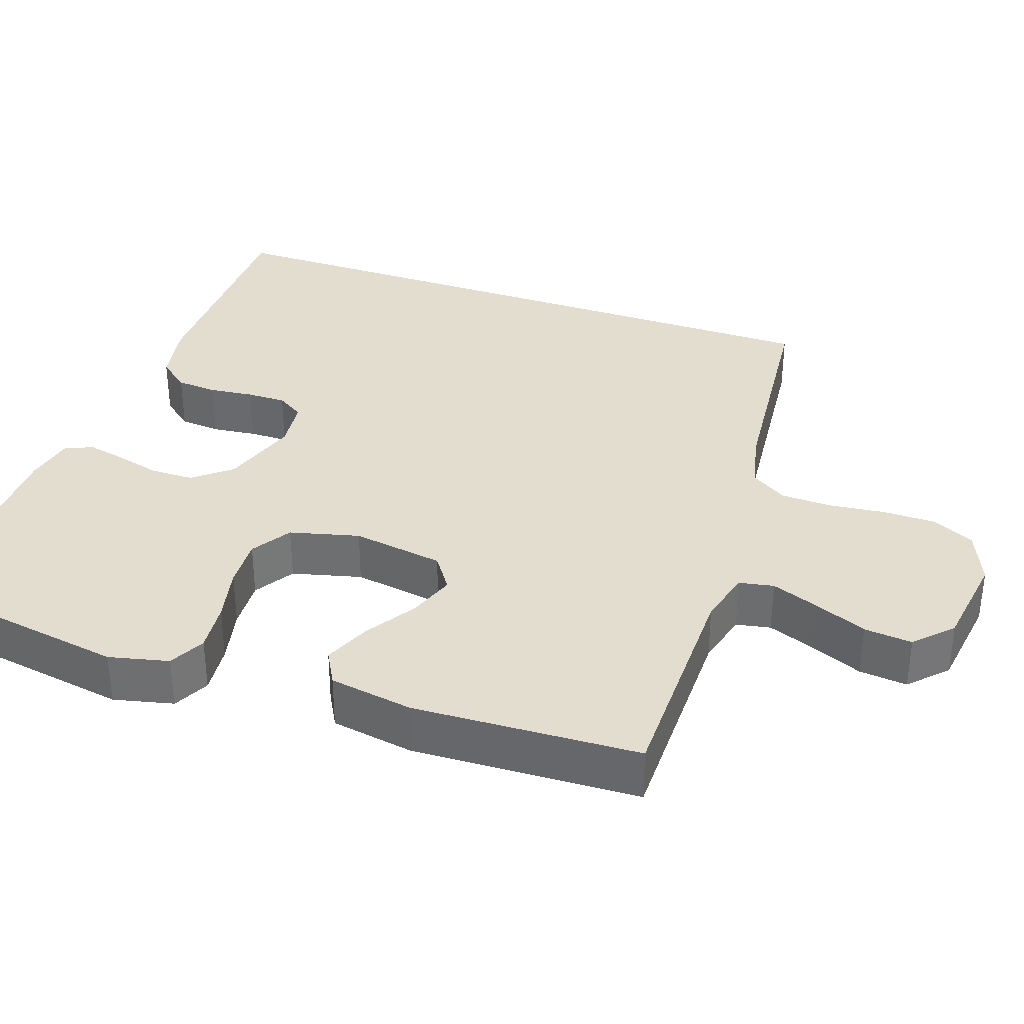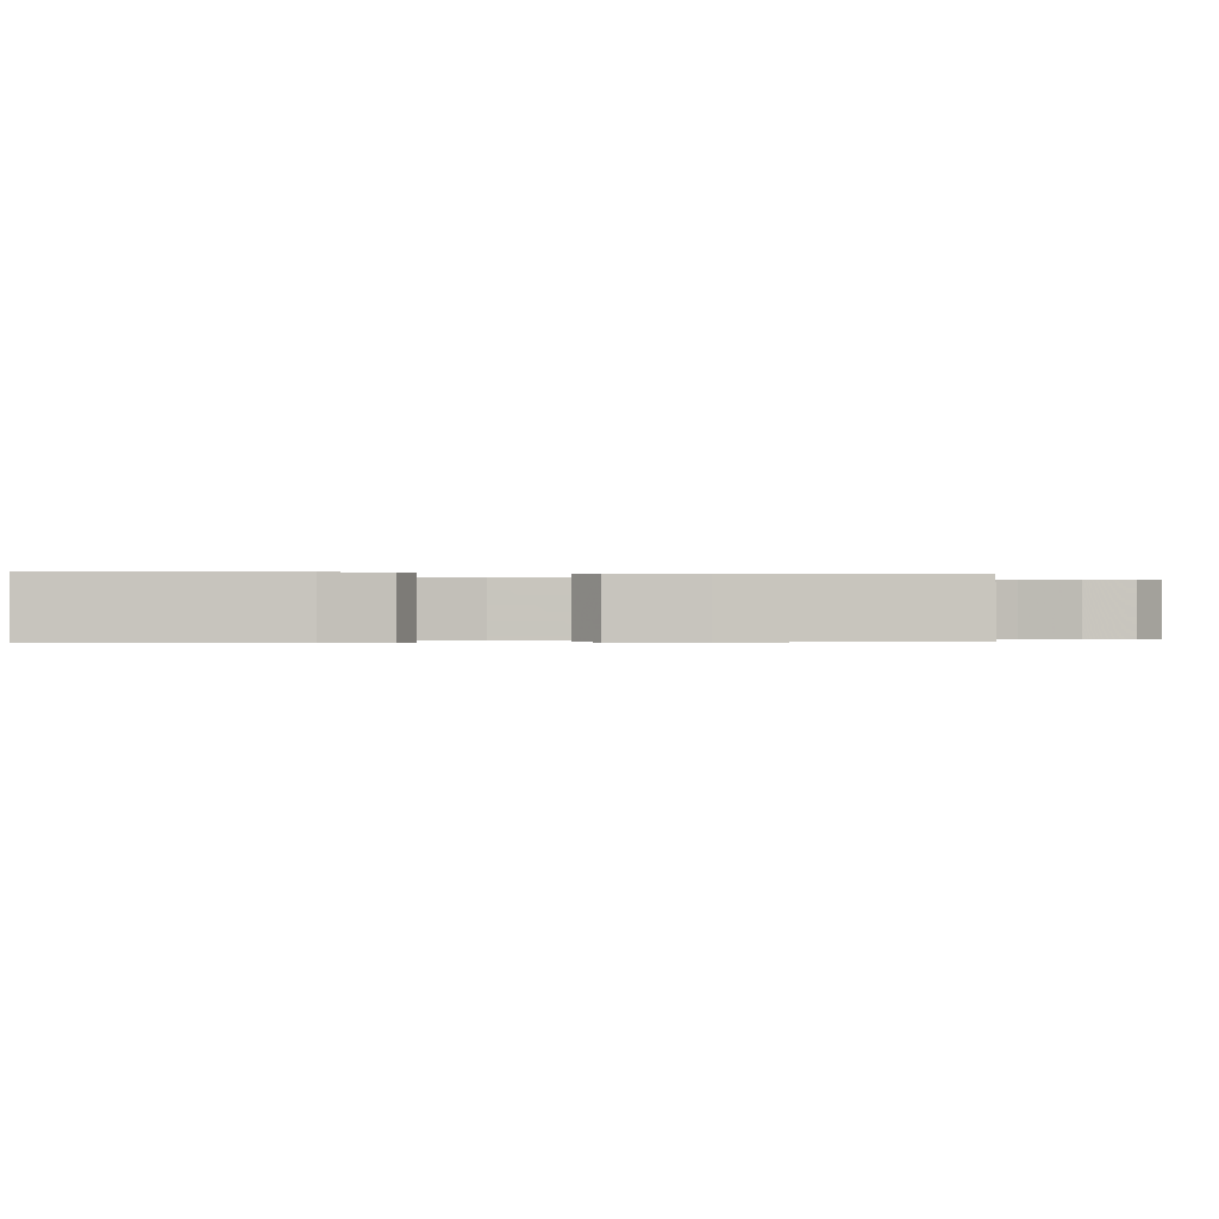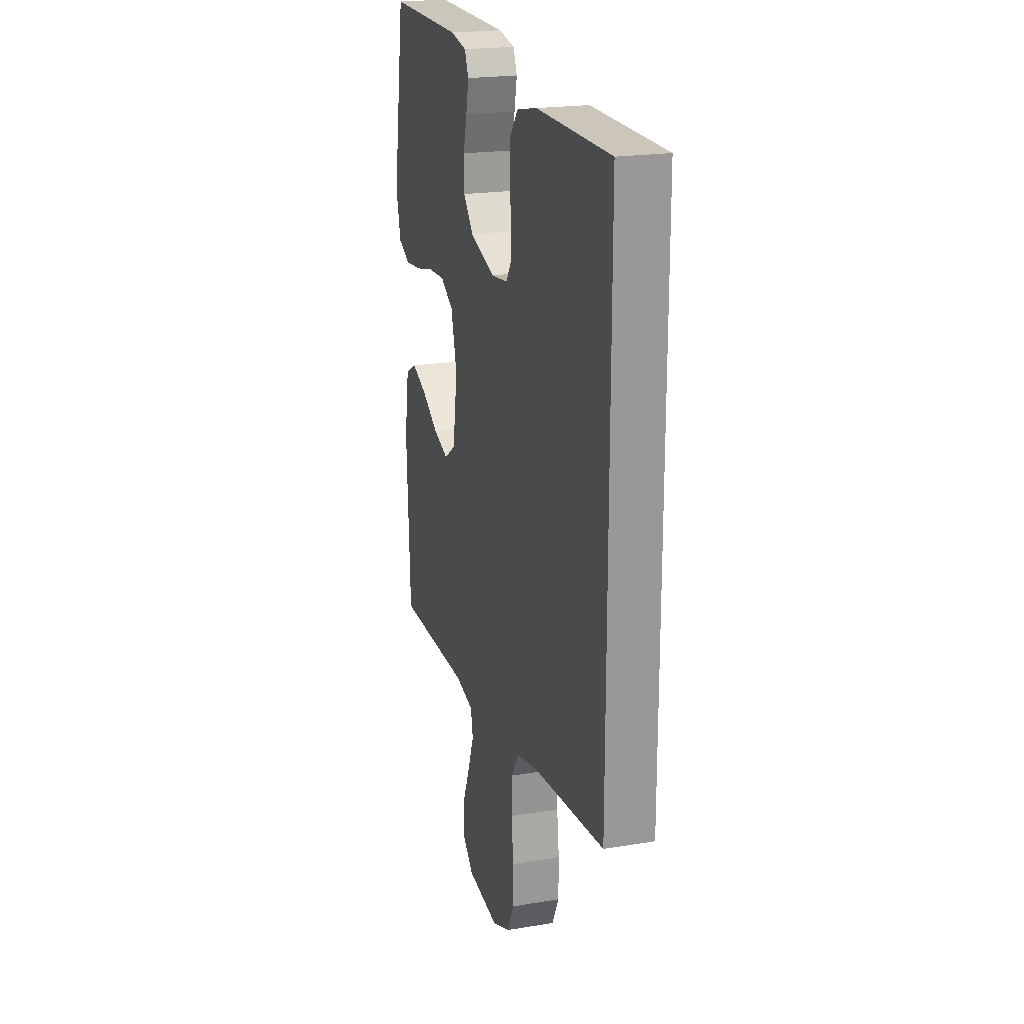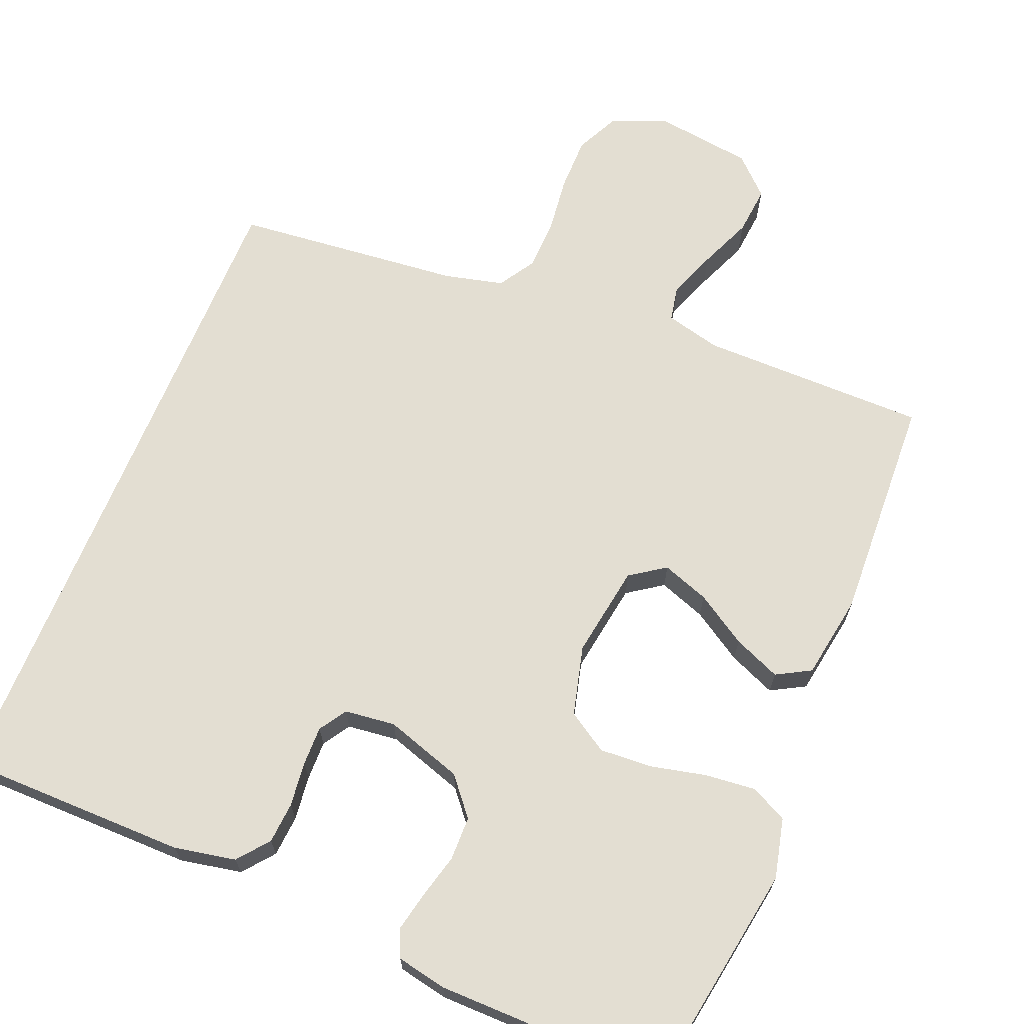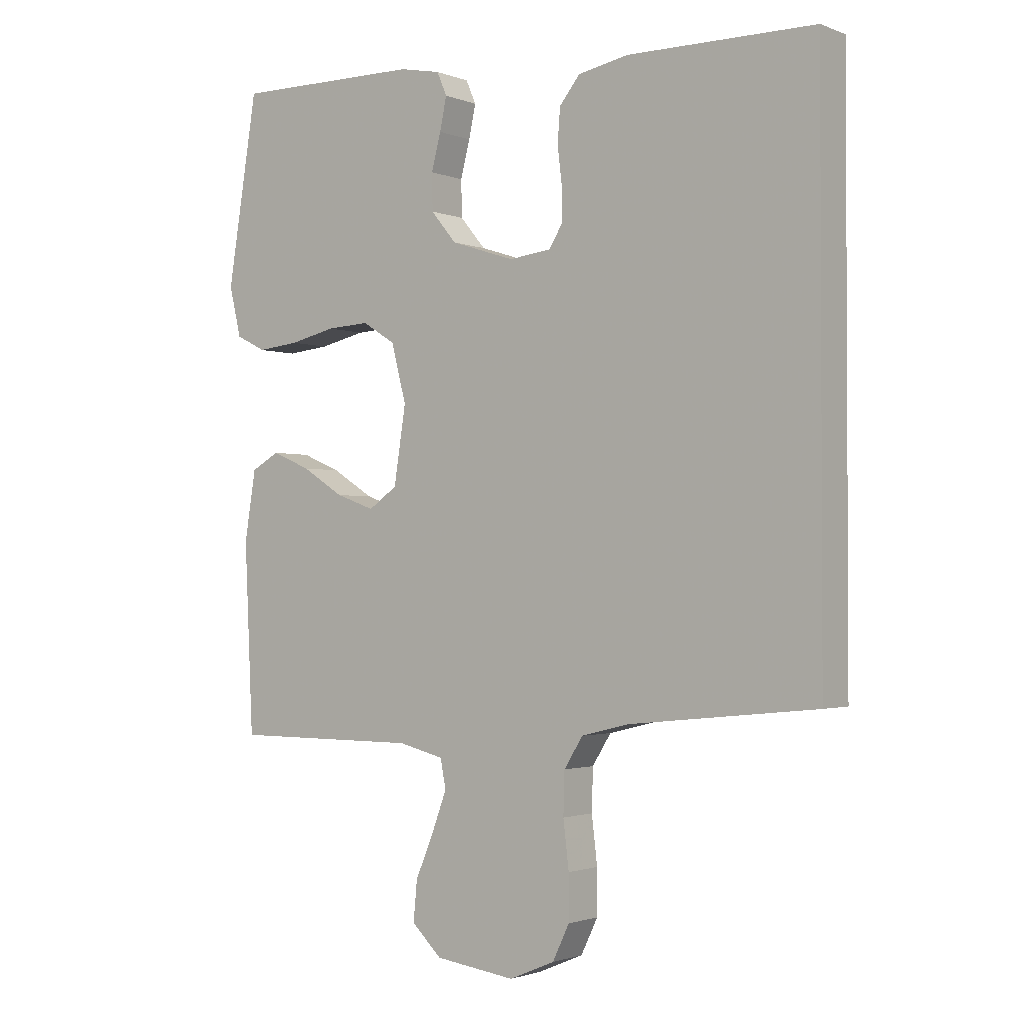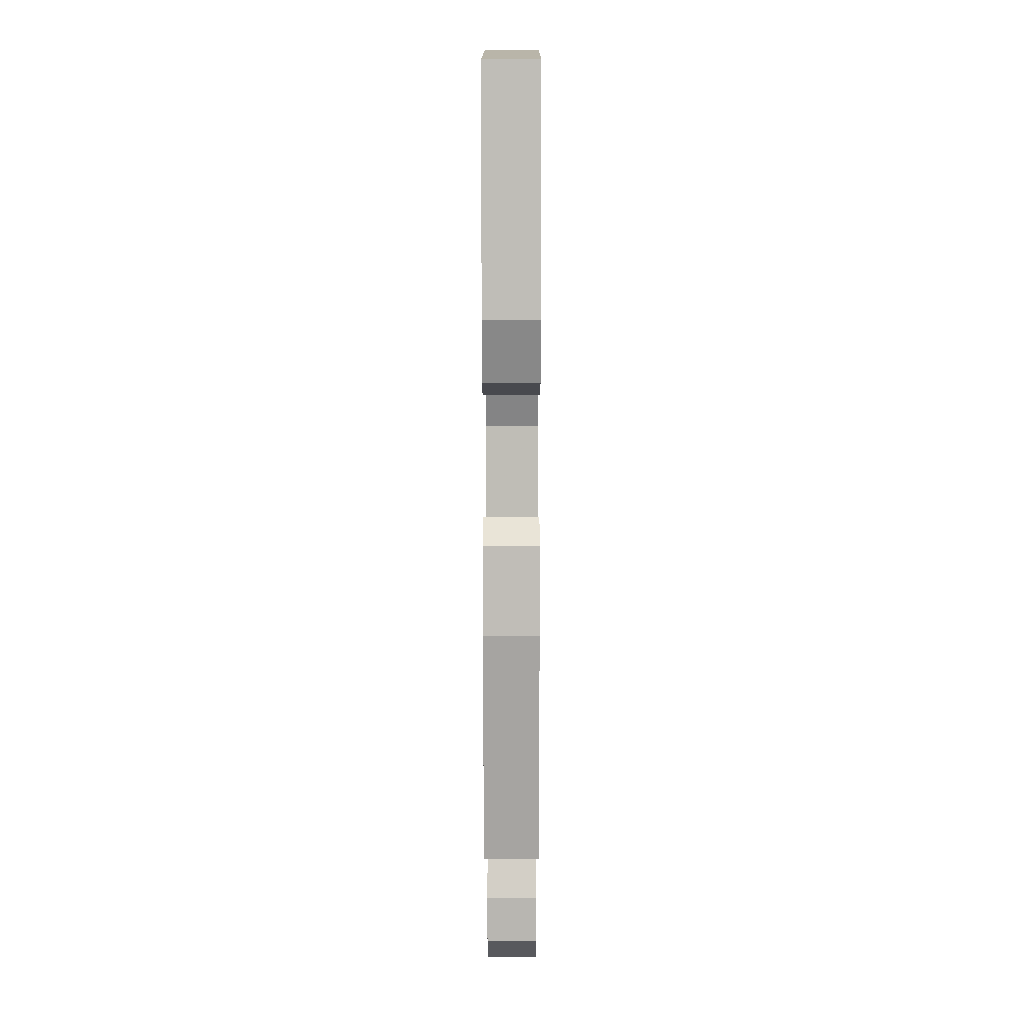
<metadata>
{"format":"obj","ext":"obj","renderer":"f3d","projection":"perspective","resolution":1024,"background":"white","views":[{"elev":34.8,"azim":109.4,"up":"+Y"},{"elev":-0.2,"azim":82.2,"up":"+Y"},{"elev":20.8,"azim":-106.6,"up":"+Z"},{"elev":67.7,"azim":22.4,"up":"+Y"},{"elev":-1.7,"azim":-143.5,"up":"+Z"},{"elev":13.8,"azim":90.1,"up":"+Z"}]}
</metadata>
<code>
v 0.5 0.07 -0.5
v 0.2 0.07 -0.5
v 0.127 0.07 -0.518
v 0.118 0.07 -0.564
v 0.142 0.07 -0.628
v 0.171 0.07 -0.697
v 0.177 0.07 -0.761
v 0.129 0.07 -0.807
v 0 0.07 -0.824
v -0.073 0.07 -0.793
v -0.1 0.07 -0.737
v -0.1 0.07 -0.666
v -0.091 0.07 -0.591
v -0.093 0.07 -0.524
v -0.123 0.07 -0.476
v -0.2 0.07 -0.457
v -0.5 0.07 -0.426
v -0.5 0.07 0.463
v -0.2 0.07 0.464
v -0.119 0.07 0.448
v -0.086 0.07 0.407
v -0.082 0.07 0.353
v -0.089 0.07 0.294
v -0.09 0.07 0.242
v -0.067 0.07 0.206
v 0 0.07 0.198
v 0.102 0.07 0.231
v 0.143 0.07 0.28
v 0.144 0.07 0.338
v 0.129 0.07 0.396
v 0.118 0.07 0.448
v 0.134 0.07 0.485
v 0.2 0.07 0.498
v 0.5 0.07 0.5
v 0.548 0.07 0.2
v 0.529 0.07 0.121
v 0.481 0.07 0.097
v 0.414 0.07 0.104
v 0.34 0.07 0.121
v 0.272 0.07 0.125
v 0.219 0.07 0.092
v 0.195 0.07 0
v 0.214 0.07 -0.122
v 0.26 0.07 -0.154
v 0.322 0.07 -0.132
v 0.389 0.07 -0.09
v 0.451 0.07 -0.064
v 0.496 0.07 -0.089
v 0.514 0.07 -0.2
v 0.5 0 -0.5
v 0.2 0 -0.5
v 0.127 0 -0.518
v 0.118 0 -0.564
v 0.142 0 -0.628
v 0.171 0 -0.697
v 0.177 0 -0.761
v 0.129 0 -0.807
v 0 0 -0.824
v -0.073 0 -0.793
v -0.1 0 -0.737
v -0.1 0 -0.666
v -0.091 0 -0.591
v -0.093 0 -0.524
v -0.123 0 -0.476
v -0.2 0 -0.457
v -0.5 0 -0.426
v -0.5 0 0.463
v -0.2 0 0.464
v -0.119 0 0.448
v -0.086 0 0.407
v -0.082 0 0.353
v -0.089 0 0.294
v -0.09 0 0.242
v -0.067 0 0.206
v 0 0 0.198
v 0.102 0 0.231
v 0.143 0 0.28
v 0.144 0 0.338
v 0.129 0 0.396
v 0.118 0 0.448
v 0.134 0 0.485
v 0.2 0 0.498
v 0.5 0 0.5
v 0.548 0 0.2
v 0.529 0 0.121
v 0.481 0 0.097
v 0.414 0 0.104
v 0.34 0 0.121
v 0.272 0 0.125
v 0.219 0 0.092
v 0.195 0 0
v 0.214 0 -0.122
v 0.26 0 -0.154
v 0.322 0 -0.132
v 0.389 0 -0.09
v 0.451 0 -0.064
v 0.496 0 -0.089
v 0.514 0 -0.2
f 48 49 1 2
f 45 46 47 48
f 44 45 48 2
f 43 44 2 3
f 42 43 3
f 36 37 38 39
f 36 39 40
f 35 36 40
f 34 35 40
f 33 34 40 41
f 29 30 31 32
f 29 32 33 41
f 20 21 22 23
f 20 23 24
f 19 20 24
f 16 17 18 19
f 15 16 19 24
f 14 15 24 25
f 10 11 12 13
f 5 6 7 8
f 4 5 8 9
f 42 3 4 9
f 28 29 41 42
f 27 28 42 9
f 26 27 9 10
f 14 25 26
f 10 13 14 26
f 51 50 98 97
f 97 96 95 94
f 51 97 94 93
f 52 51 93 92
f 52 92 91
f 88 87 86 85
f 89 88 85
f 89 85 84
f 89 84 83
f 90 89 83 82
f 81 80 79 78
f 90 82 81 78
f 72 71 70 69
f 73 72 69
f 73 69 68
f 68 67 66 65
f 73 68 65 64
f 74 73 64 63
f 62 61 60 59
f 57 56 55 54
f 58 57 54 53
f 58 53 52 91
f 91 90 78 77
f 58 91 77 76
f 59 58 76 75
f 75 74 63
f 75 63 62 59
f 1 50 51 2
f 2 51 52 3
f 3 52 53 4
f 4 53 54 5
f 5 54 55 6
f 6 55 56 7
f 7 56 57 8
f 8 57 58 9
f 9 58 59 10
f 10 59 60 11
f 11 60 61 12
f 12 61 62 13
f 13 62 63 14
f 14 63 64 15
f 15 64 65 16
f 16 65 66 17
f 17 66 67 18
f 18 67 68 19
f 19 68 69 20
f 20 69 70 21
f 21 70 71 22
f 22 71 72 23
f 23 72 73 24
f 24 73 74 25
f 25 74 75 26
f 26 75 76 27
f 27 76 77 28
f 28 77 78 29
f 29 78 79 30
f 30 79 80 31
f 31 80 81 32
f 32 81 82 33
f 33 82 83 34
f 34 83 84 35
f 35 84 85 36
f 36 85 86 37
f 37 86 87 38
f 38 87 88 39
f 39 88 89 40
f 40 89 90 41
f 41 90 91 42
f 42 91 92 43
f 43 92 93 44
f 44 93 94 45
f 45 94 95 46
f 46 95 96 47
f 47 96 97 48
f 48 97 98 49
f 49 98 50 1

</code>
